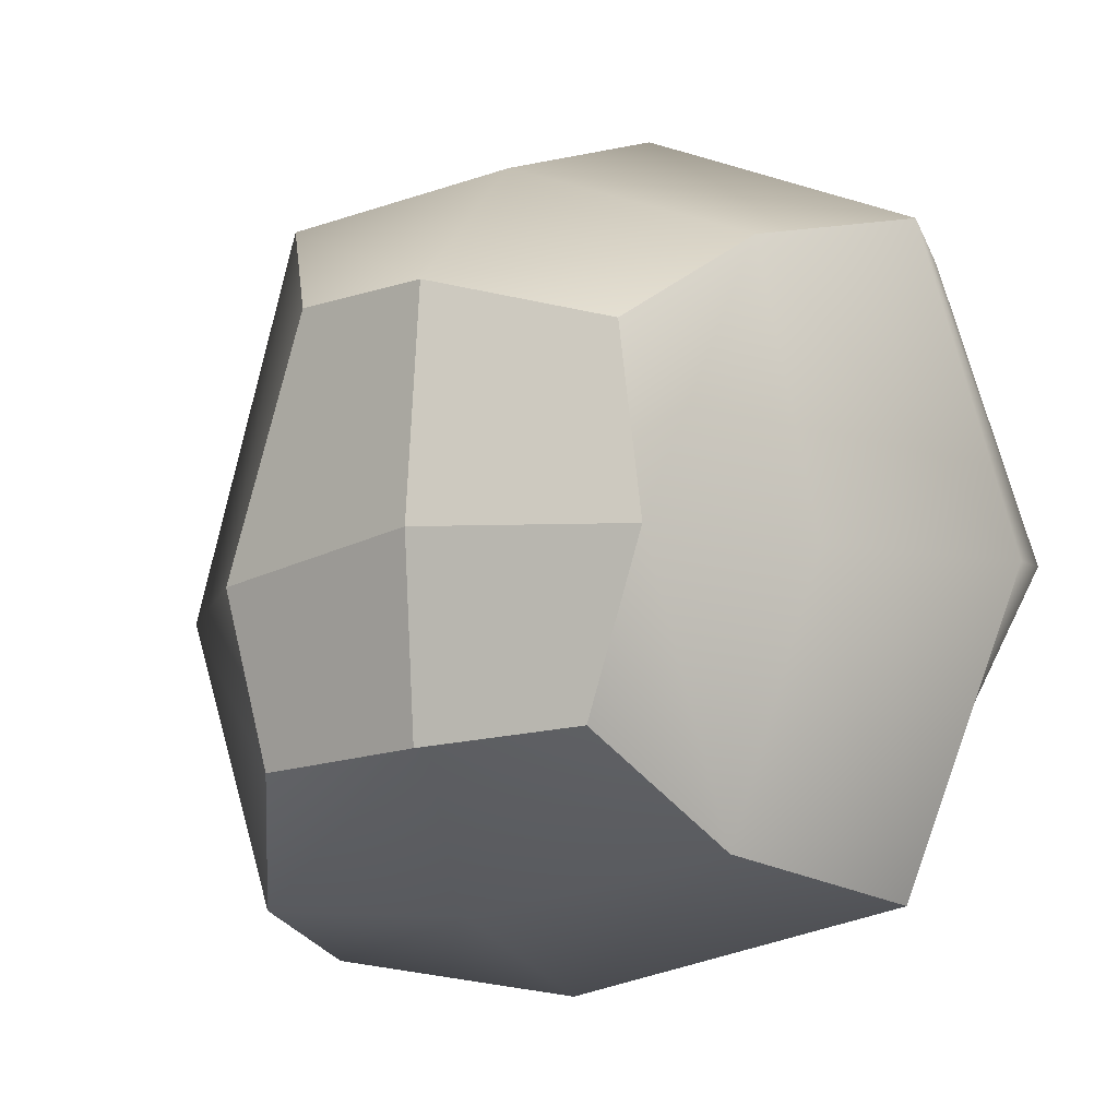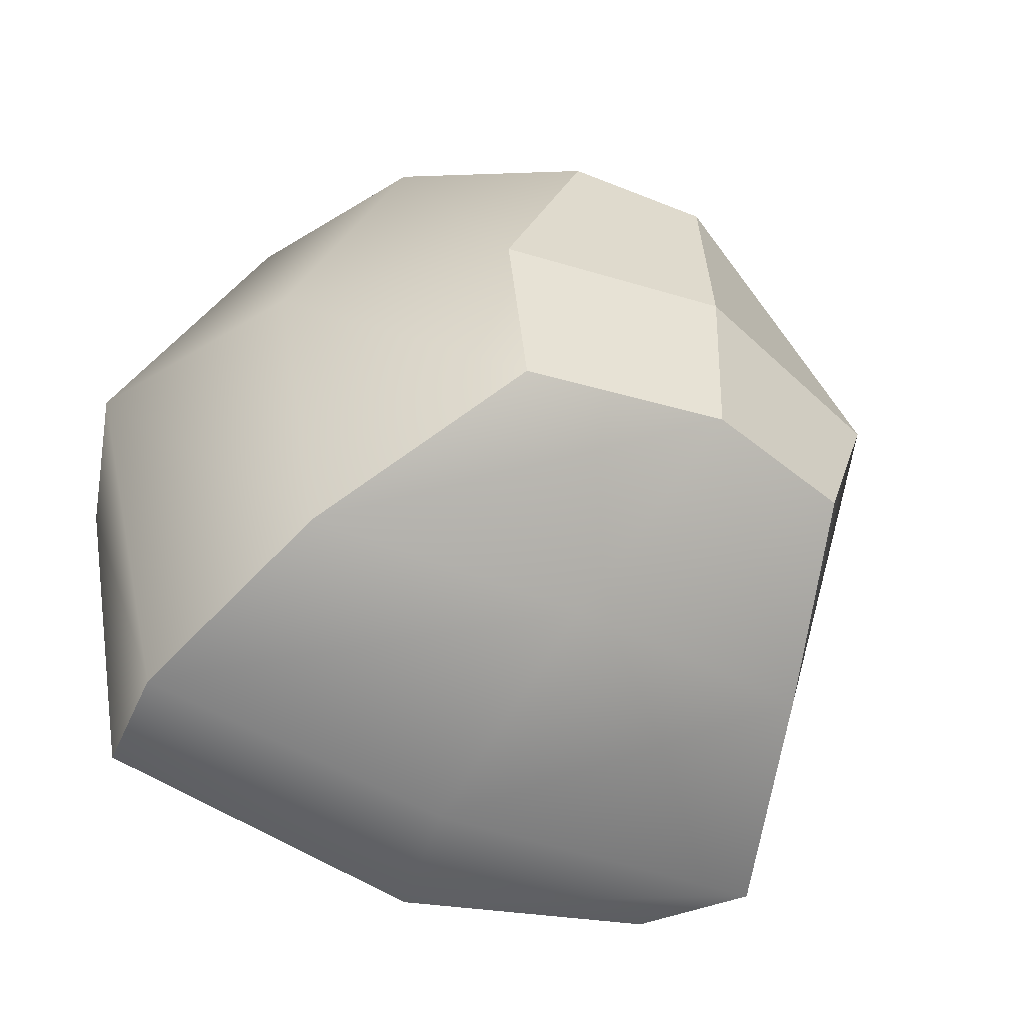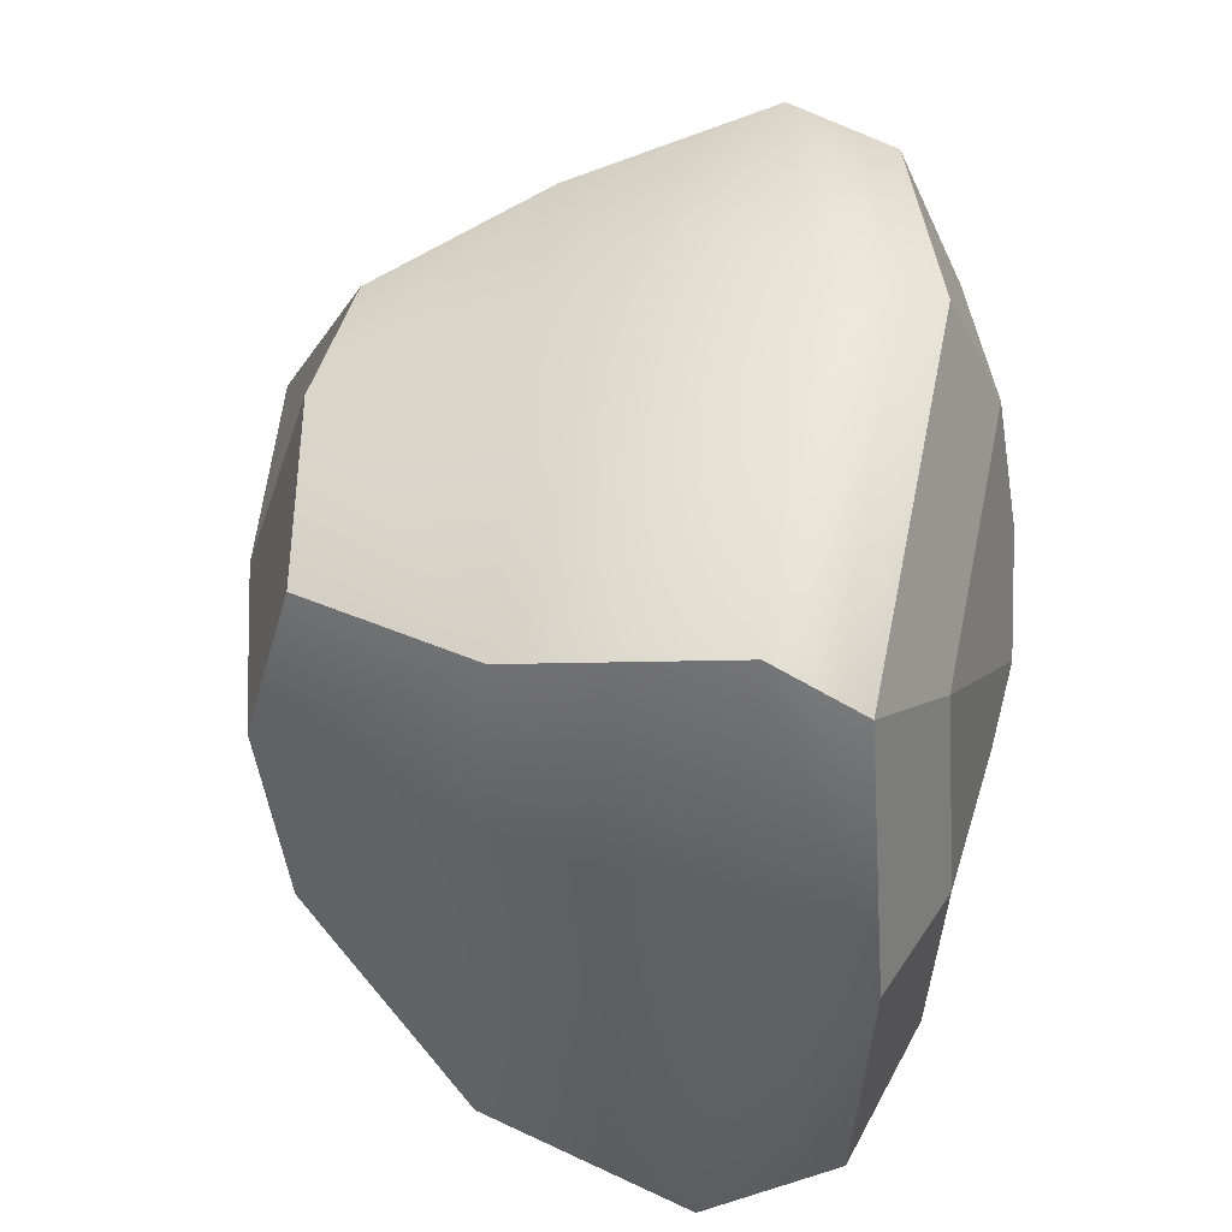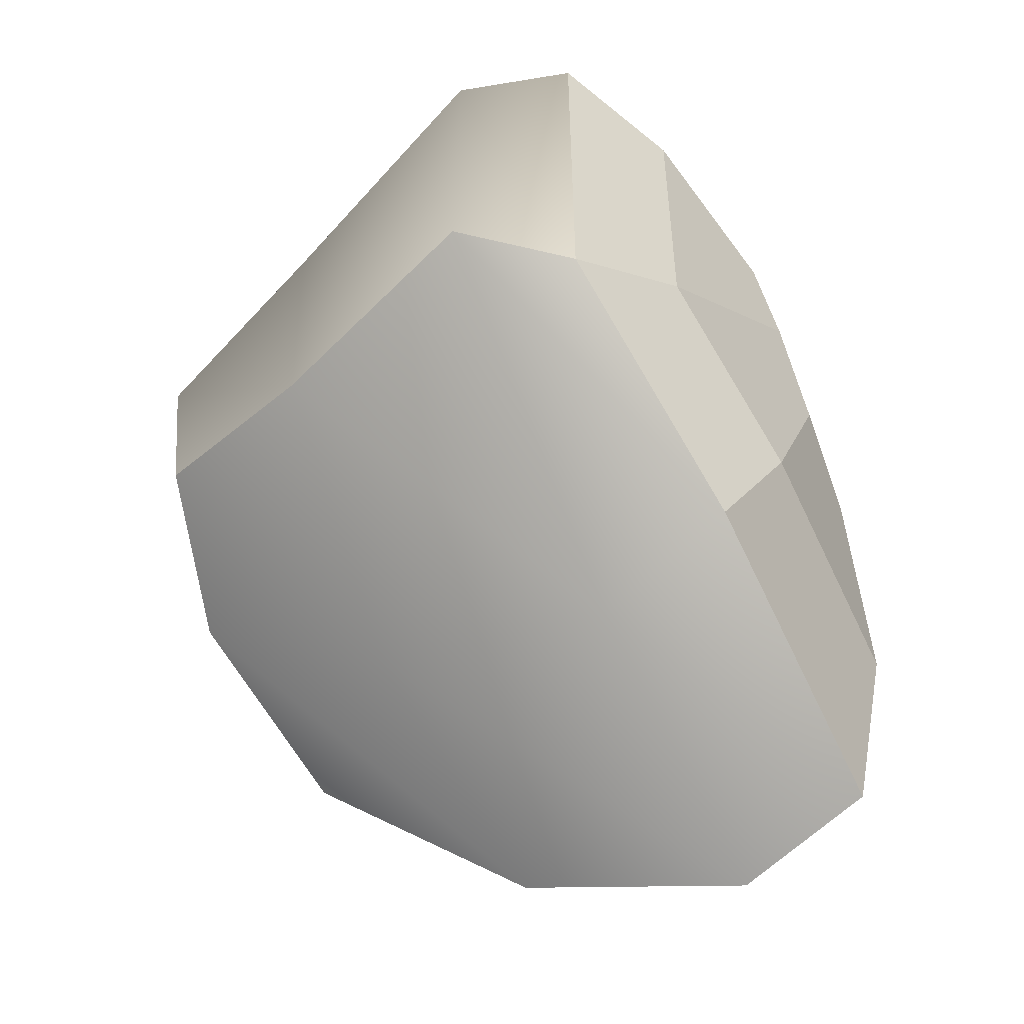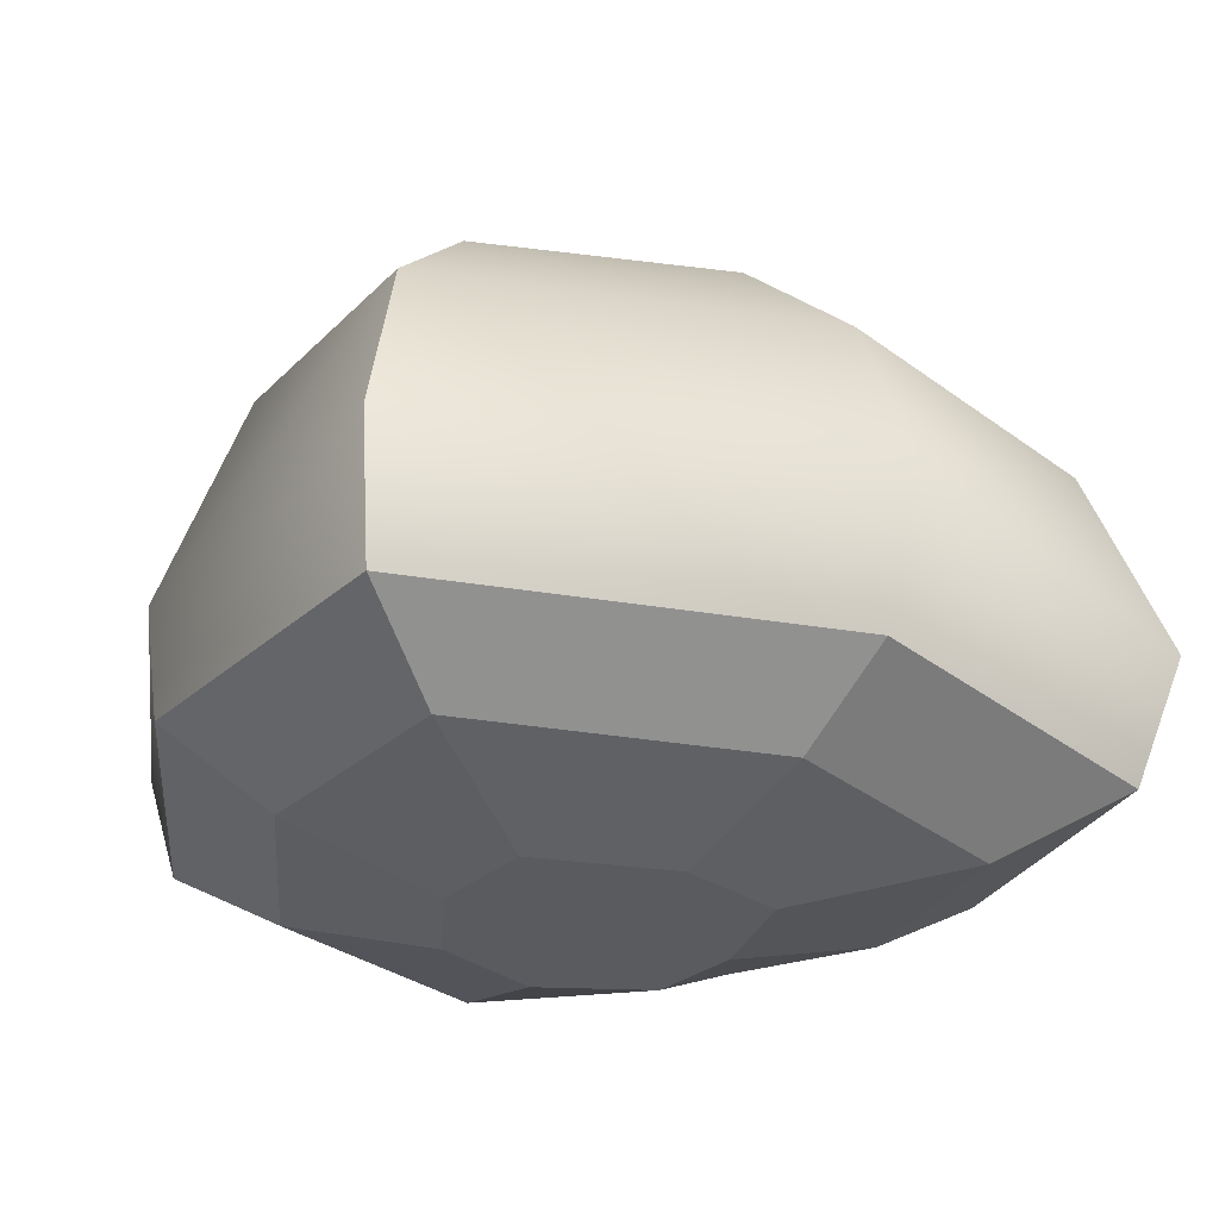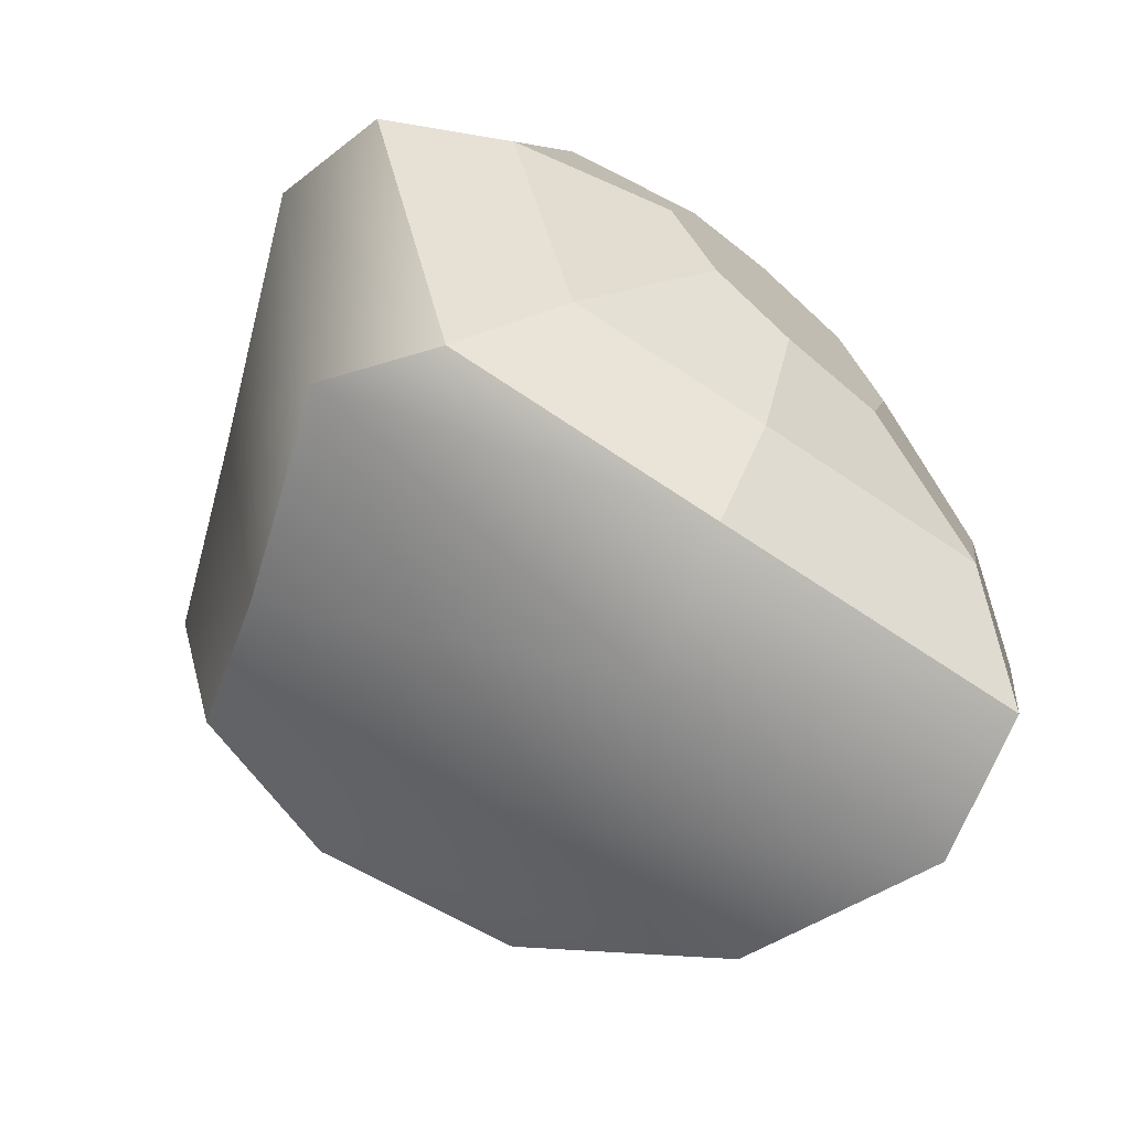
<metadata>
{"format":"obj","ext":"obj","renderer":"f3d","projection":"perspective","resolution":1024,"background":"white","views":[{"elev":-5.3,"azim":-151.3,"up":"+Z"},{"elev":-55.1,"azim":145.2,"up":"+Z"},{"elev":-42.0,"azim":-97.6,"up":"+Z"},{"elev":-77.5,"azim":-70.1,"up":"+Z"},{"elev":-32.5,"azim":62.5,"up":"+Y"},{"elev":-71.6,"azim":-41.4,"up":"+Z"}]}
</metadata>
<code>
o shortshrub
v -0.5316 -0.05028 0.549
v -0.7016 -0.04376 -0.0108
v -0.6667 -0.2252 -0.003501
v -0.4992 -0.2252 0.5088
v 0.4492 -0.2252 0.5911
v 0.6449 -0.2384 -0.08686
v 0.7477 -0.01977 -0.09136
v 0.5076 -0.005891 0.6308
v -0.06568 -0.02836 0.7236
v -0.03942 -0.2311 0.7055
v 0.5132 -0.281 -0.5922
v -0.007816 -0.2252 -0.6575
v 0.06744 -0.005891 -0.7009
v 0.5649 -0.06457 -0.6579
v -0.4275 -0.14 -0.5345
v -0.5309 0.02063 -0.5423
v -0.02592 0.6381 0.3793
v -0.0184 0.6653 0.01284
v -0.3727 0.6052 0.005576
v -0.3021 0.5419 0.3134
v -0.02145 0.6433 -0.3064
v -0.2837 0.6048 -0.2764
v 0.351 0.588 -0.05553
v 0.2952 0.5578 -0.3393
v 0.208 0.5974 0.363
v 0.4881 0.2708 -0.5588
v 0.6082 0.3132 -0.08724
v 0.4073 0.3263 0.5515
v -0.005705 0.3421 0.6088
v -0.3947 0.2674 0.4777
v -0.518 0.3125 -0.006429
v -0.383 0.3445 -0.4593
v 0.05933 0.3567 -0.5586
v -0.3136 -0.2734 -0.3818
v -0.4874 -0.3353 0.004016
v -0.3657 -0.3353 0.3763
v -0.03162 -0.3397 0.5191
v 0.3234 -0.3353 0.4361
v 0.4656 -0.3449 -0.05655
v 0.3699 -0.3759 -0.4237
v -0.008657 -0.3353 -0.4712
v -0.1528 -0.4139 -0.1664
v -0.2345 -0.4139 0.01451
v -0.1767 -0.4139 0.1888
v -0.02081 -0.4139 0.2562
v 0.1454 -0.4139 0.2173
v 0.2127 -0.4139 -0.01356
v 0.1682 -0.4139 -0.1859
v -0.00948 -0.4139 -0.2082
f 1 2 3
f 1 3 4
f 5 6 7
f 5 7 8
f 8 9 10
f 8 10 5
f 11 12 13
f 11 13 14
f 14 7 6
f 14 6 11
f 15 3 2
f 15 2 16
f 17 18 19
f 17 19 20
f 4 10 9
f 4 9 1
f 16 13 12
f 16 12 15
f 21 22 19
f 21 19 18
f 23 24 21
f 23 21 18
f 25 23 18
f 25 18 17
f 26 27 7
f 26 7 14
f 8 7 27
f 8 27 28
f 28 29 9
f 28 9 8
f 1 9 29
f 1 29 30
f 30 31 2
f 30 2 1
f 16 2 31
f 16 31 32
f 32 33 13
f 32 13 16
f 14 13 33
f 14 33 26
f 24 23 27
f 24 27 26
f 28 27 23
f 28 23 25
f 17 29 28
f 17 28 25
f 30 29 17
f 30 17 20
f 19 31 30
f 19 30 20
f 32 31 19
f 32 19 22
f 21 33 32
f 21 32 22
f 26 33 21
f 26 21 24
f 3 15 34
f 3 34 35
f 4 3 35
f 4 35 36
f 10 4 36
f 10 36 37
f 5 10 37
f 5 37 38
f 6 5 38
f 6 38 39
f 11 6 39
f 11 39 40
f 12 11 40
f 12 40 41
f 15 12 41
f 15 41 34
f 35 34 42
f 35 42 43
f 36 35 43
f 36 43 44
f 37 36 44
f 37 44 45
f 38 37 45
f 38 45 46
f 39 38 46
f 39 46 47
f 40 39 47
f 40 47 48
f 41 40 48
f 41 48 49
f 34 41 49
f 34 49 42
f 43 42 49
f 43 49 48
f 43 48 47
f 43 47 46
f 43 46 45
f 43 45 44

</code>
